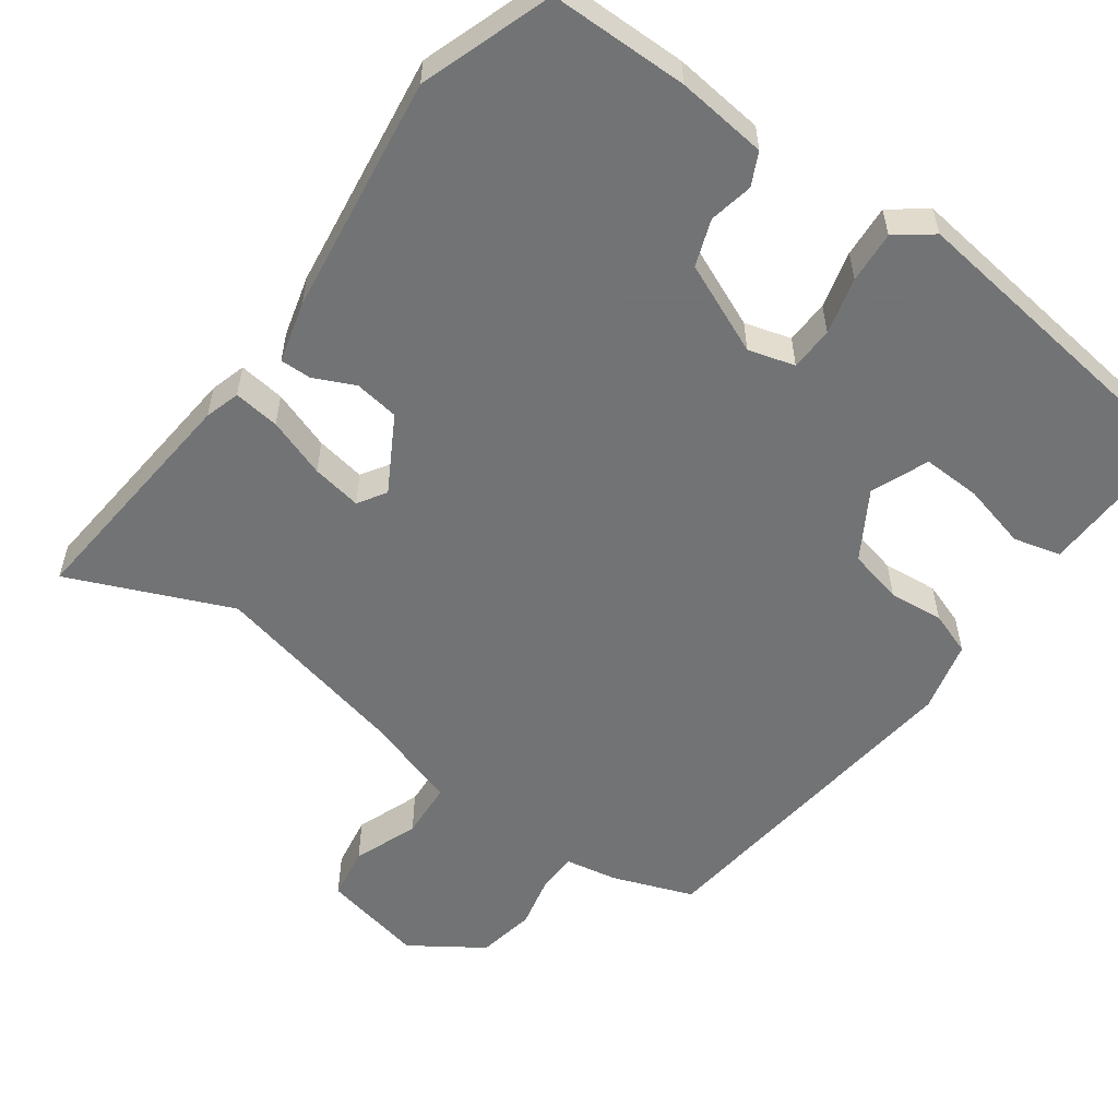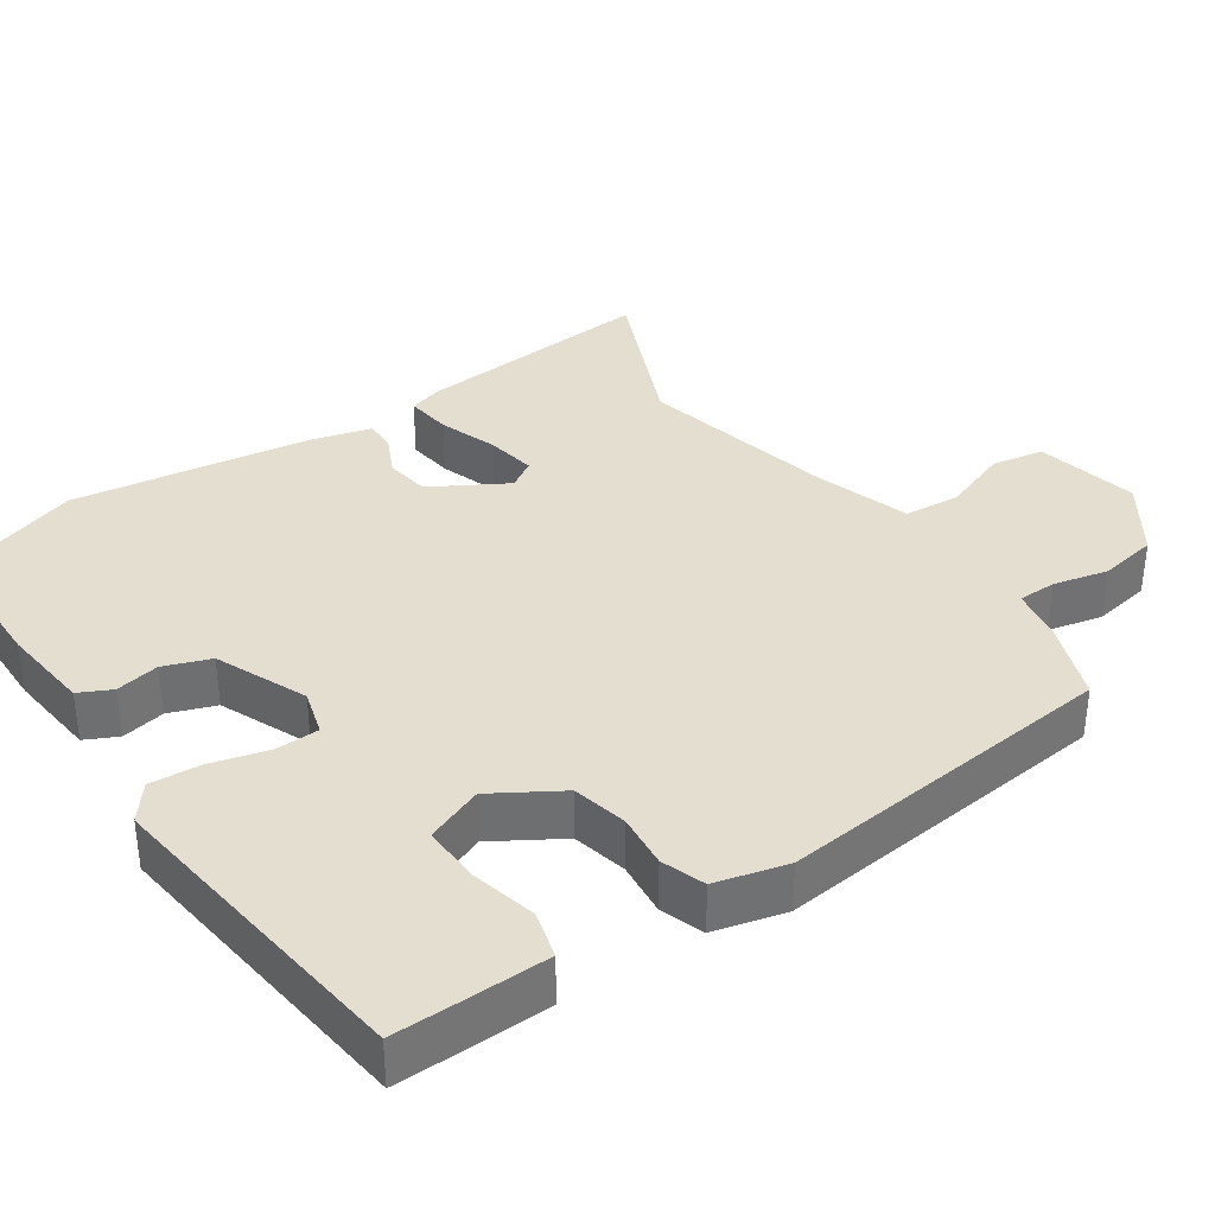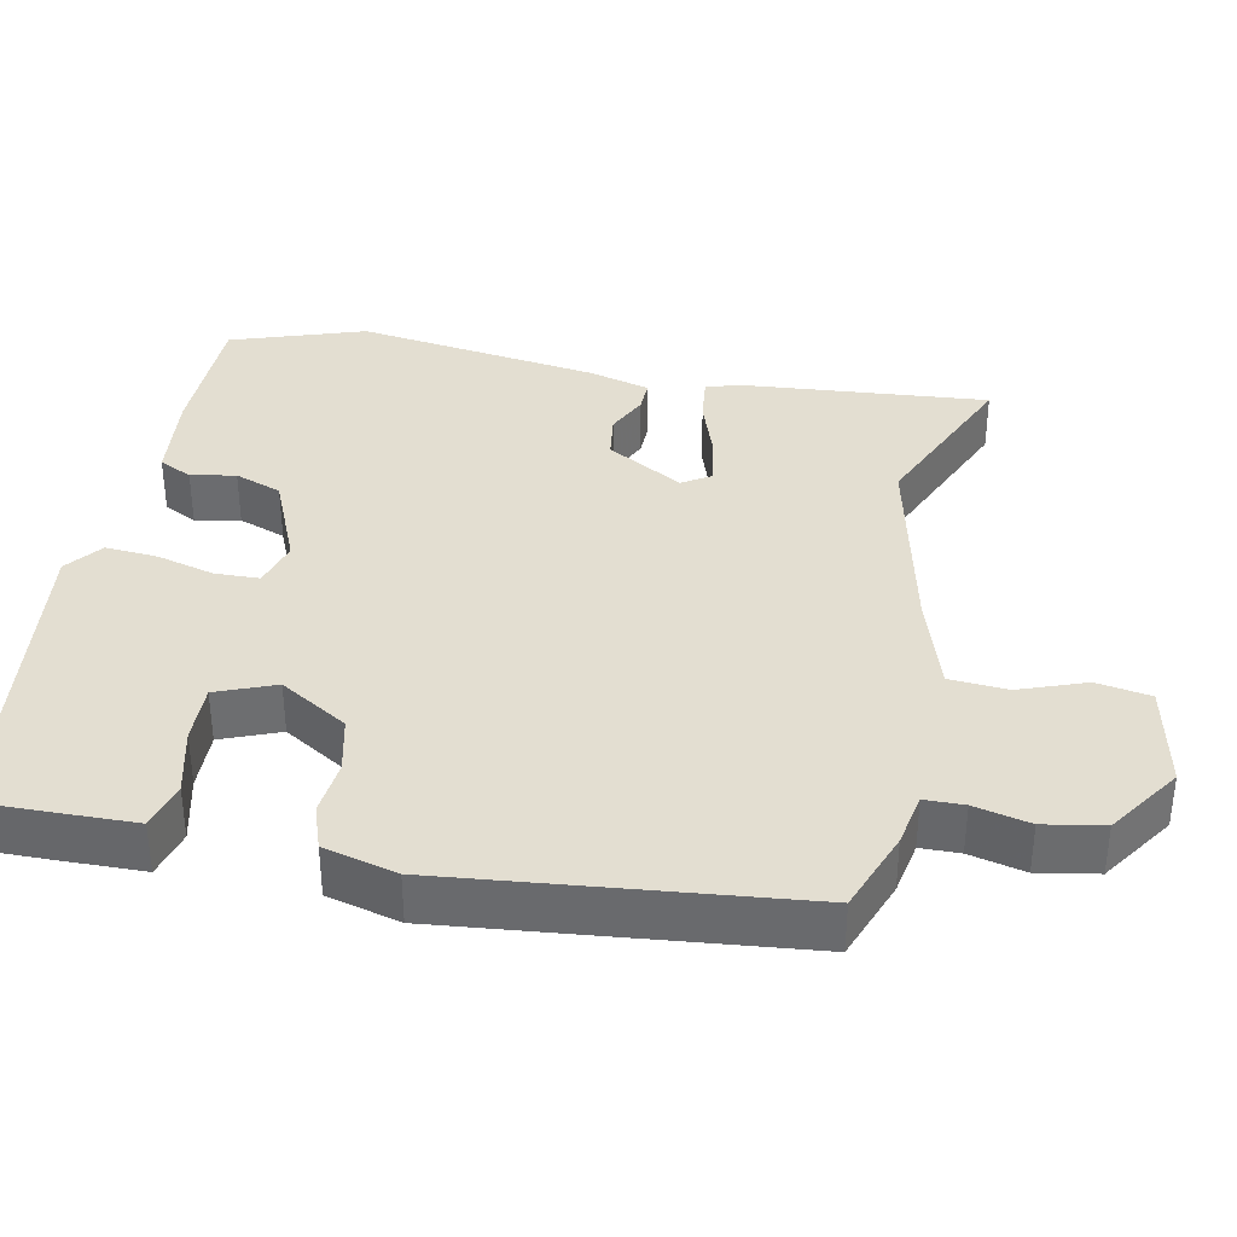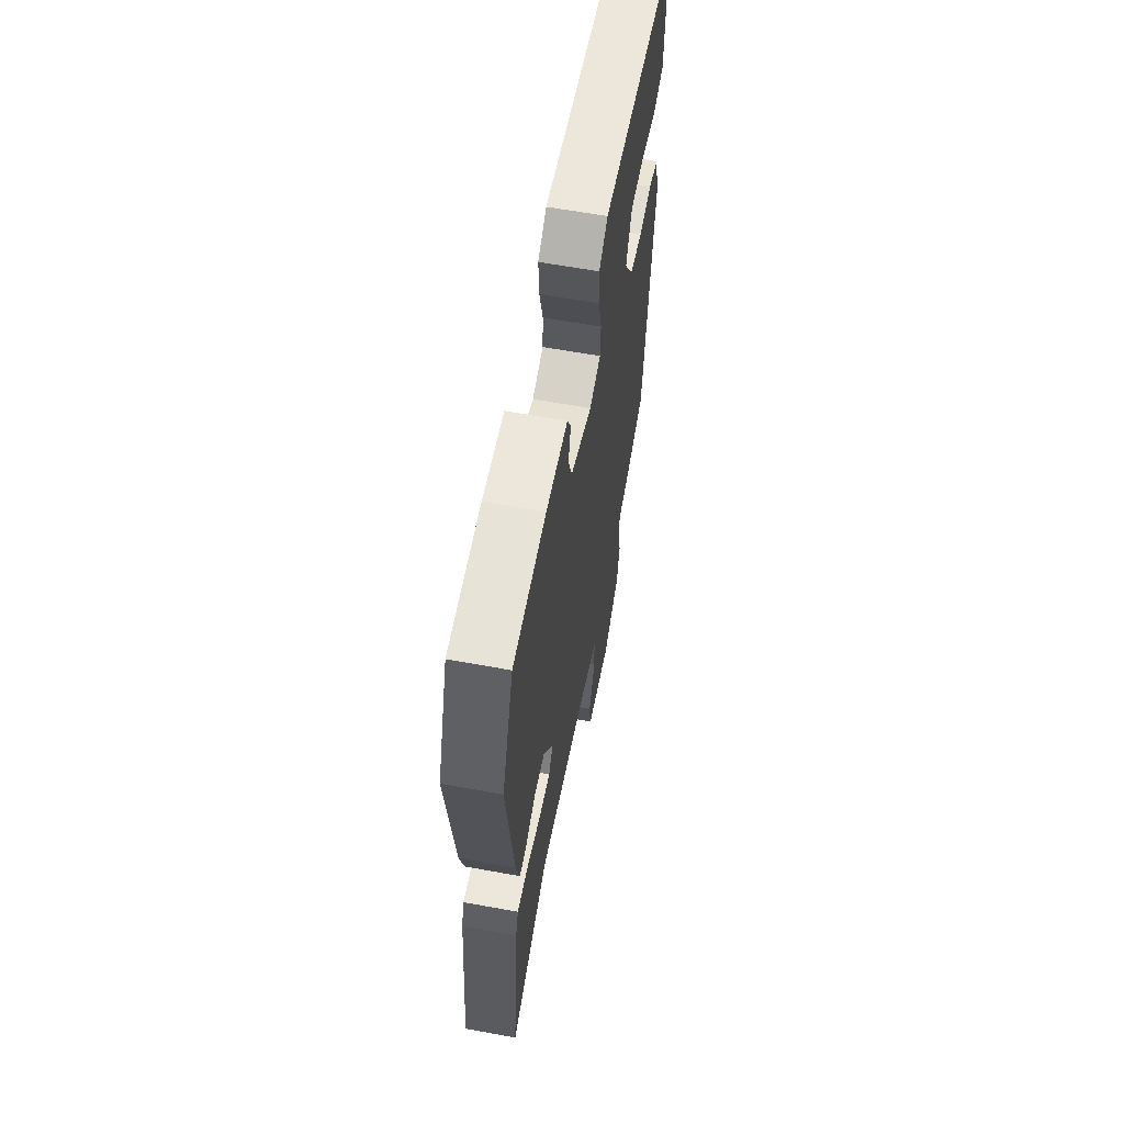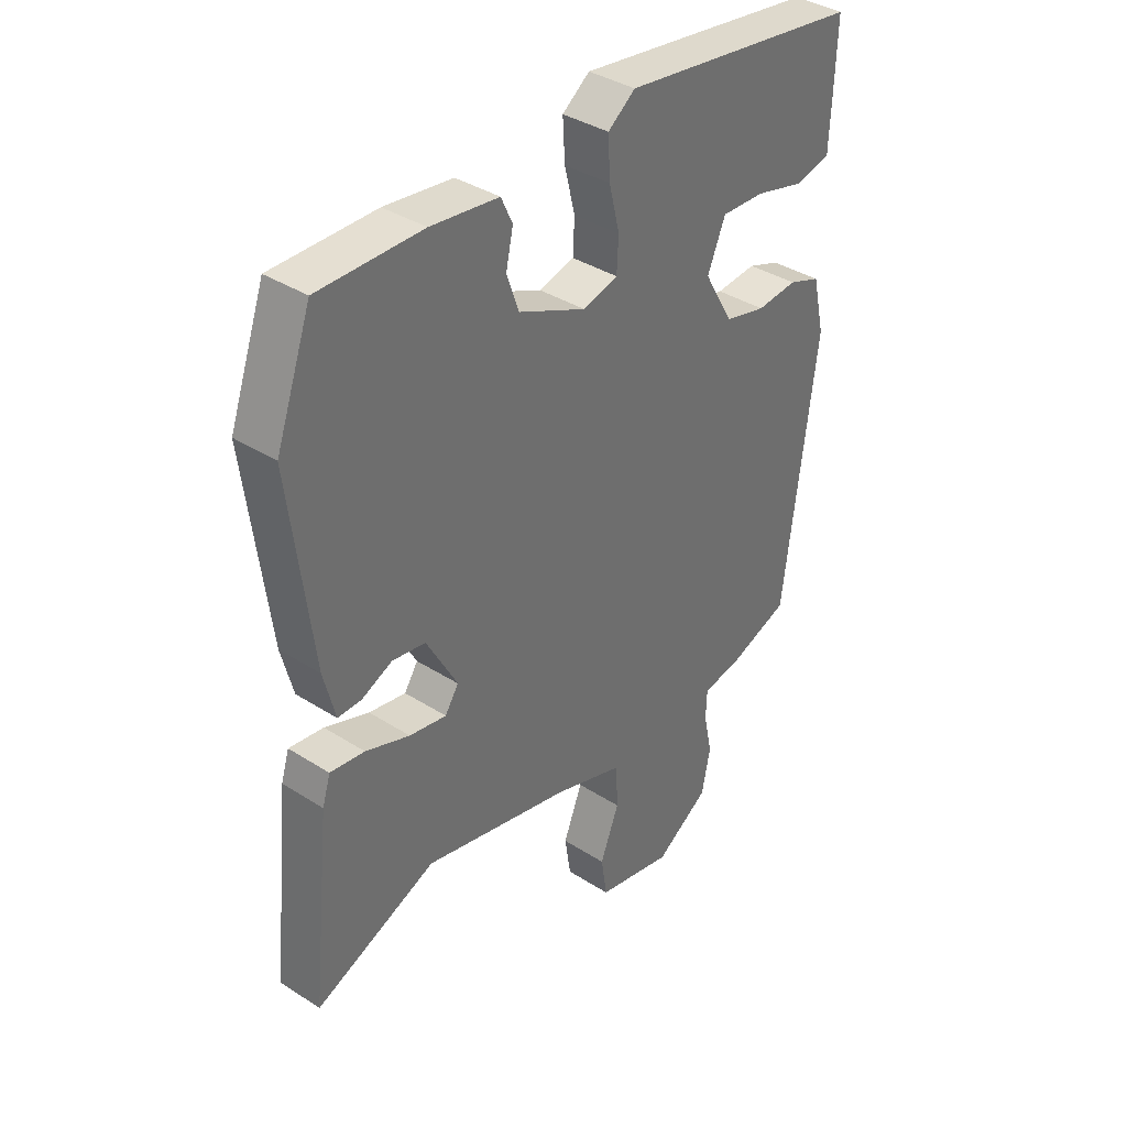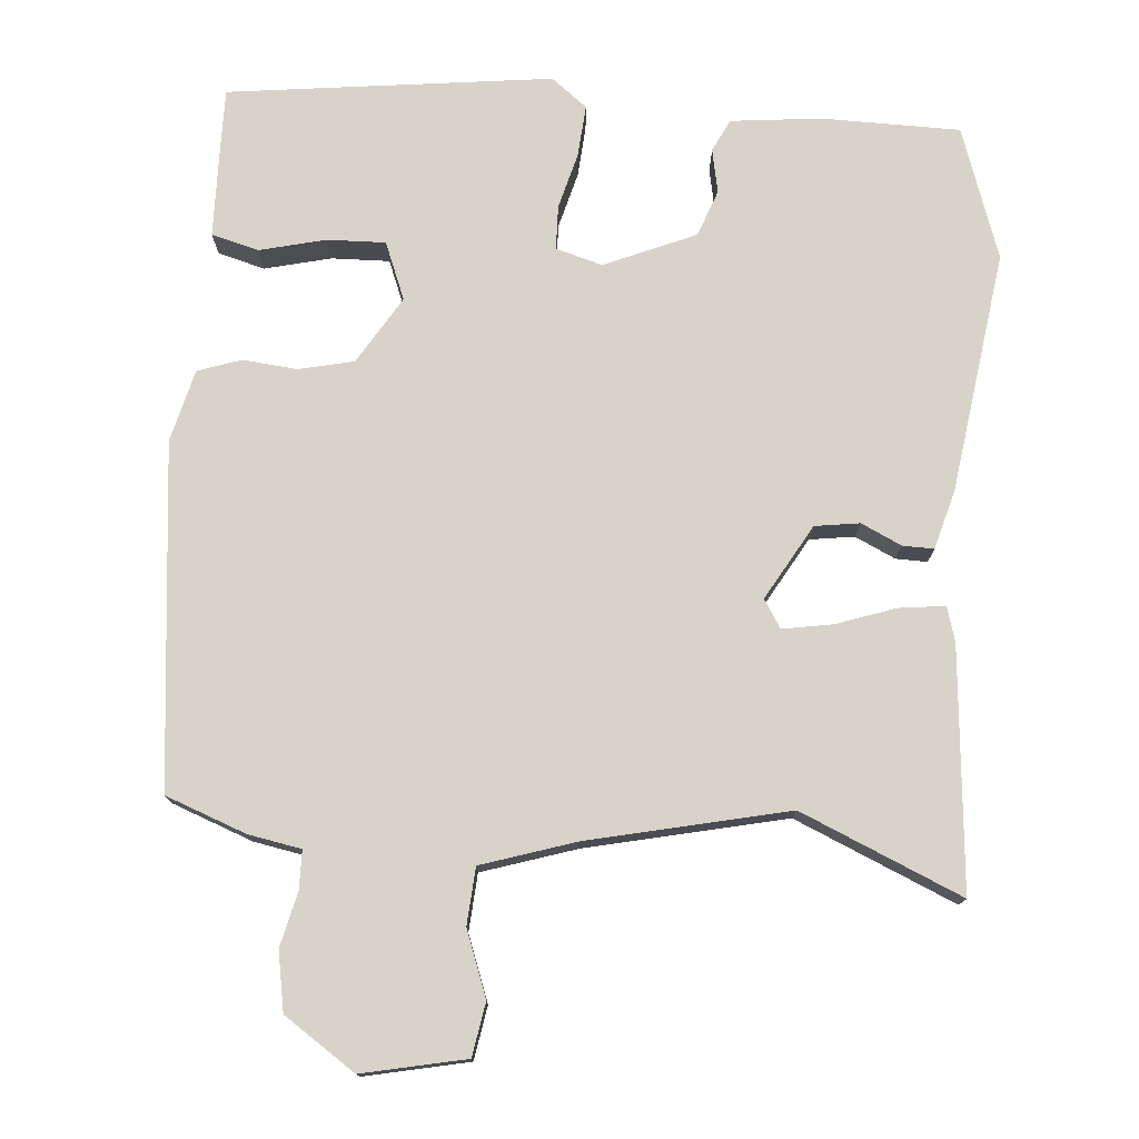
<metadata>
{"format":"obj","ext":"obj","renderer":"f3d","projection":"perspective","resolution":1024,"background":"white","views":[{"elev":-55.7,"azim":-35.0,"up":"+Y"},{"elev":35.8,"azim":56.9,"up":"+Y"},{"elev":36.3,"azim":102.7,"up":"+Y"},{"elev":62.5,"azim":-79.5,"up":"+Z"},{"elev":37.8,"azim":-50.8,"up":"+Z"},{"elev":76.1,"azim":-174.3,"up":"+Y"}]}
</metadata>
<code>
v -0.559 0.07 0.337
v -0.494 0.07 0.516
v -0.305 0.07 0.514
v -0.181 0.07 0.498
v -0.16 0.07 0.453
v -0.173 0.07 0.393
v -0.151 0.07 0.329
v -0.027 0.07 0.273
v 0.037 0.07 0.29
v 0.04 0.07 0.35
v 0.021 0.07 0.428
v 0.017 0.07 0.499
v 0.067 0.07 0.536
v 0.509 0.07 0.472
v 0.506 0.07 0.382
v 0.501 0.07 0.264
v 0.436 0.07 0.248
v 0.346 0.07 0.272
v 0.266 0.07 0.276
v 0.233 0.07 0.198
v 0.287 0.07 0.105
v 0.362 0.07 0.086
v 0.437 0.07 0.092
v 0.496 0.07 0.07
v 0.519 0.07 -0.029
v 0.46 0.07 -0.498
v 0.349 0.07 -0.537
v 0.276 0.07 -0.549
v 0.274 0.07 -0.602
v 0.29 0.07 -0.677
v 0.274 0.07 -0.757
v 0.175 0.07 -0.821
v 0.034 0.07 -0.788
v 0.023 0.07 -0.715
v 0.058 0.07 -0.626
v 0.054 0.07 -0.548
v -0.074 0.07 -0.504
v -0.345 0.07 -0.437
v -0.568 0.07 -0.528
v -0.533 0.07 -0.199
v -0.518 0.07 -0.151
v -0.455 0.07 -0.16
v -0.374 0.07 -0.19
v -0.306 0.07 -0.203
v -0.281 0.07 -0.165
v -0.338 0.07 -0.061
v -0.399 0.07 -0.051
v -0.455 0.07 -0.076
v -0.498 0.07 -0.076
v -0.519 0.07 0.008
v -0.559 0 0.337
v -0.494 0 0.516
v -0.305 0 0.514
v -0.181 0 0.498
v -0.16 0 0.453
v -0.173 0 0.393
v -0.151 0 0.329
v -0.027 0 0.273
v 0.037 0 0.29
v 0.04 0 0.35
v 0.021 0 0.428
v 0.017 0 0.499
v 0.067 0 0.536
v 0.509 0 0.472
v 0.506 0 0.382
v 0.501 0 0.264
v 0.436 0 0.248
v 0.346 0 0.272
v 0.266 0 0.276
v 0.233 0 0.198
v 0.287 0 0.105
v 0.362 0 0.086
v 0.437 0 0.092
v 0.496 0 0.07
v 0.519 0 -0.029
v 0.46 0 -0.498
v 0.349 0 -0.537
v 0.276 0 -0.549
v 0.274 0 -0.602
v 0.29 0 -0.677
v 0.274 0 -0.757
v 0.175 0 -0.821
v 0.034 0 -0.788
v 0.023 0 -0.715
v 0.058 0 -0.626
v 0.054 0 -0.548
v -0.074 0 -0.504
v -0.345 0 -0.437
v -0.568 0 -0.528
v -0.533 0 -0.199
v -0.518 0 -0.151
v -0.455 0 -0.16
v -0.374 0 -0.19
v -0.306 0 -0.203
v -0.281 0 -0.165
v -0.338 0 -0.061
v -0.399 0 -0.051
v -0.455 0 -0.076
v -0.498 0 -0.076
v -0.519 0 0.008
f 4 5 6
f 3 4 6
f 2 3 6
f 1 2 6
f 50 1 6
f 49 50 6
f 48 49 6
f 47 48 6
f 46 47 6 7
f 45 46 7 8
f 41 42 43
f 40 41 43
f 39 40 43
f 38 39 43
f 37 38 43 44
f 36 37 44 45
f 33 34 35
f 32 33 35
f 31 32 35
f 30 31 35
f 29 30 35
f 28 29 35 36
f 28 36 45
f 27 28 45
f 26 27 45
f 25 26 45
f 24 25 45
f 23 24 45
f 22 23 45
f 16 17 18
f 15 16 18
f 14 15 18
f 13 14 18
f 12 13 18
f 11 12 18
f 10 11 18 19
f 9 10 19 20
f 9 20 21
f 8 9 21
f 45 8 21
f 21 22 45
f 56 55 54
f 56 54 53
f 56 53 52
f 56 52 51
f 56 51 100
f 56 100 99
f 56 99 98
f 56 98 97
f 57 56 97 96
f 58 57 96 95
f 93 92 91
f 93 91 90
f 93 90 89
f 93 89 88
f 94 93 88 87
f 95 94 87 86
f 85 84 83
f 85 83 82
f 85 82 81
f 85 81 80
f 85 80 79
f 86 85 79 78
f 95 86 78
f 95 78 77
f 95 77 76
f 95 76 75
f 95 75 74
f 95 74 73
f 95 73 72
f 68 67 66
f 68 66 65
f 68 65 64
f 68 64 63
f 68 63 62
f 68 62 61
f 69 68 61 60
f 70 69 60 59
f 71 70 59
f 71 59 58
f 71 58 95
f 95 72 71
f 1 51 52 2
f 2 52 53 3
f 3 53 54 4
f 4 54 55 5
f 5 55 56 6
f 6 56 57 7
f 7 57 58 8
f 8 58 59 9
f 9 59 60 10
f 10 60 61 11
f 11 61 62 12
f 12 62 63 13
f 13 63 64 14
f 14 64 65 15
f 15 65 66 16
f 16 66 67 17
f 17 67 68 18
f 18 68 69 19
f 19 69 70 20
f 20 70 71 21
f 21 71 72 22
f 22 72 73 23
f 23 73 74 24
f 24 74 75 25
f 25 75 76 26
f 26 76 77 27
f 27 77 78 28
f 28 78 79 29
f 29 79 80 30
f 30 80 81 31
f 31 81 82 32
f 32 82 83 33
f 33 83 84 34
f 34 84 85 35
f 35 85 86 36
f 36 86 87 37
f 37 87 88 38
f 38 88 89 39
f 39 89 90 40
f 40 90 91 41
f 41 91 92 42
f 42 92 93 43
f 43 93 94 44
f 44 94 95 45
f 45 95 96 46
f 46 96 97 47
f 47 97 98 48
f 48 98 99 49
f 49 99 100 50
f 50 100 51 1

</code>
